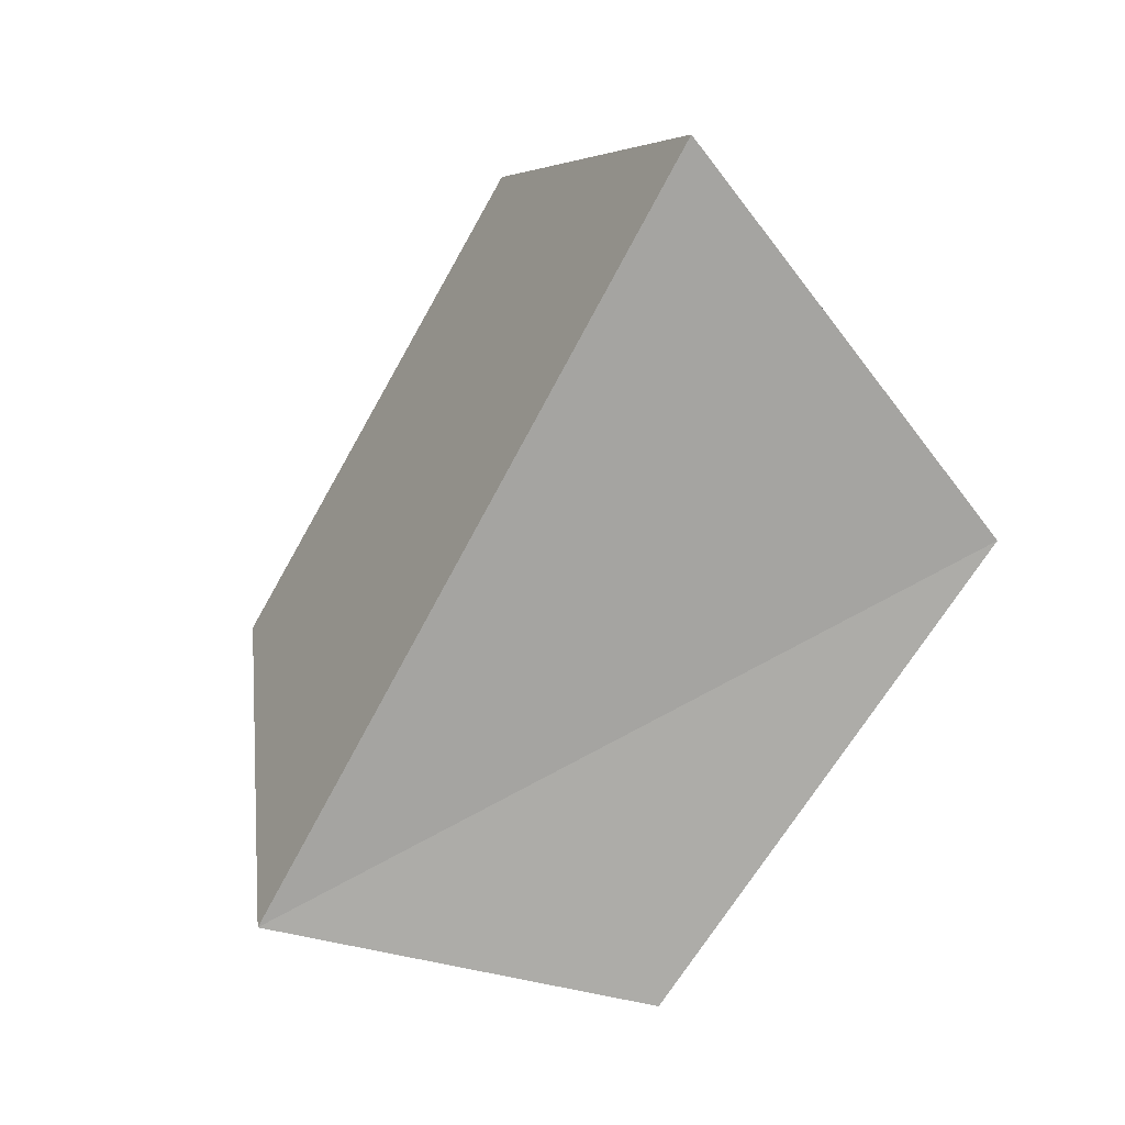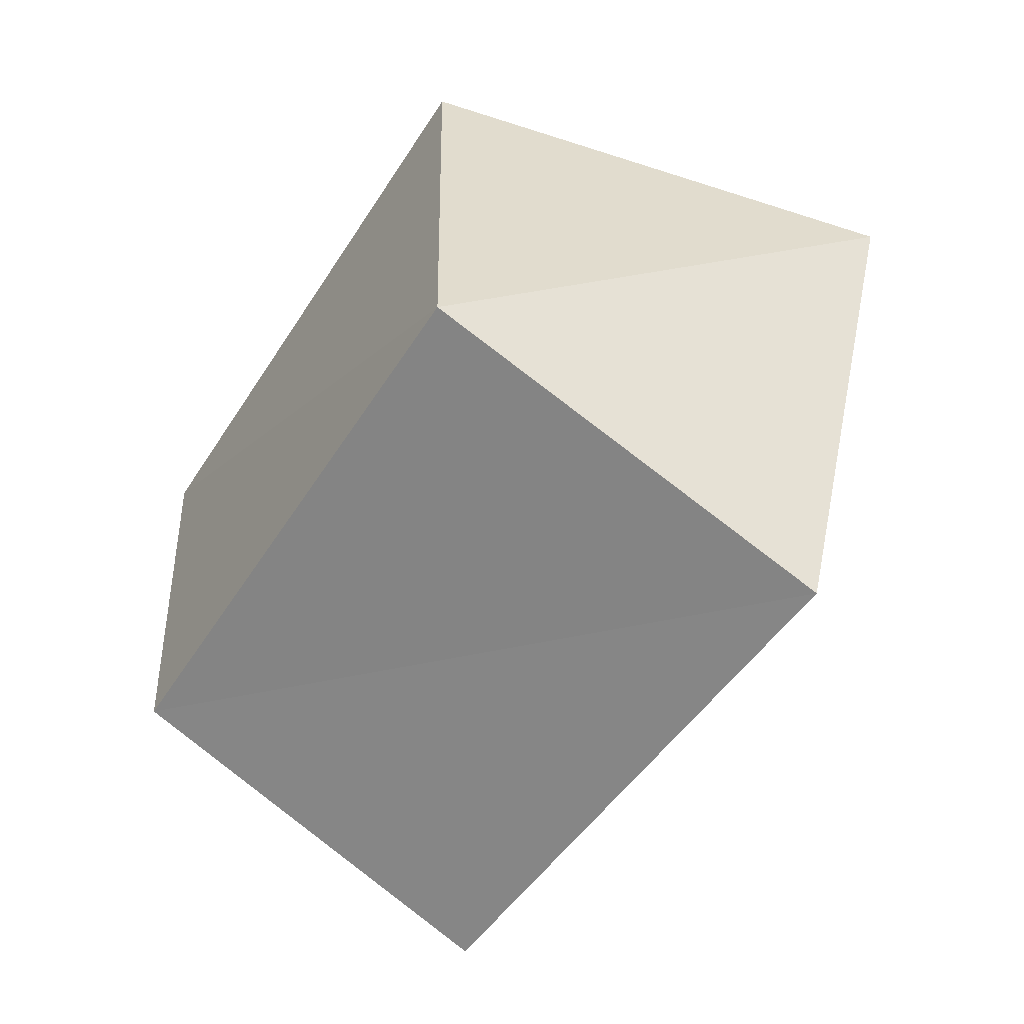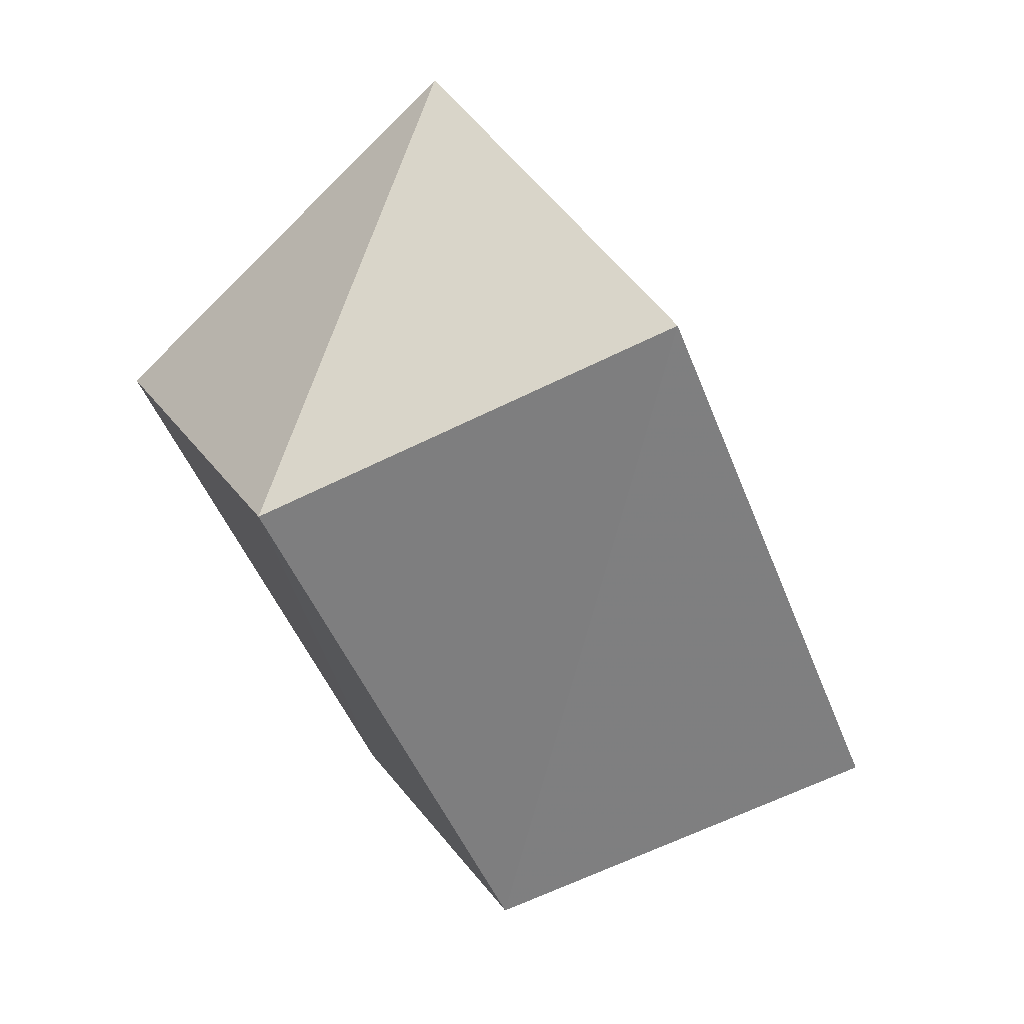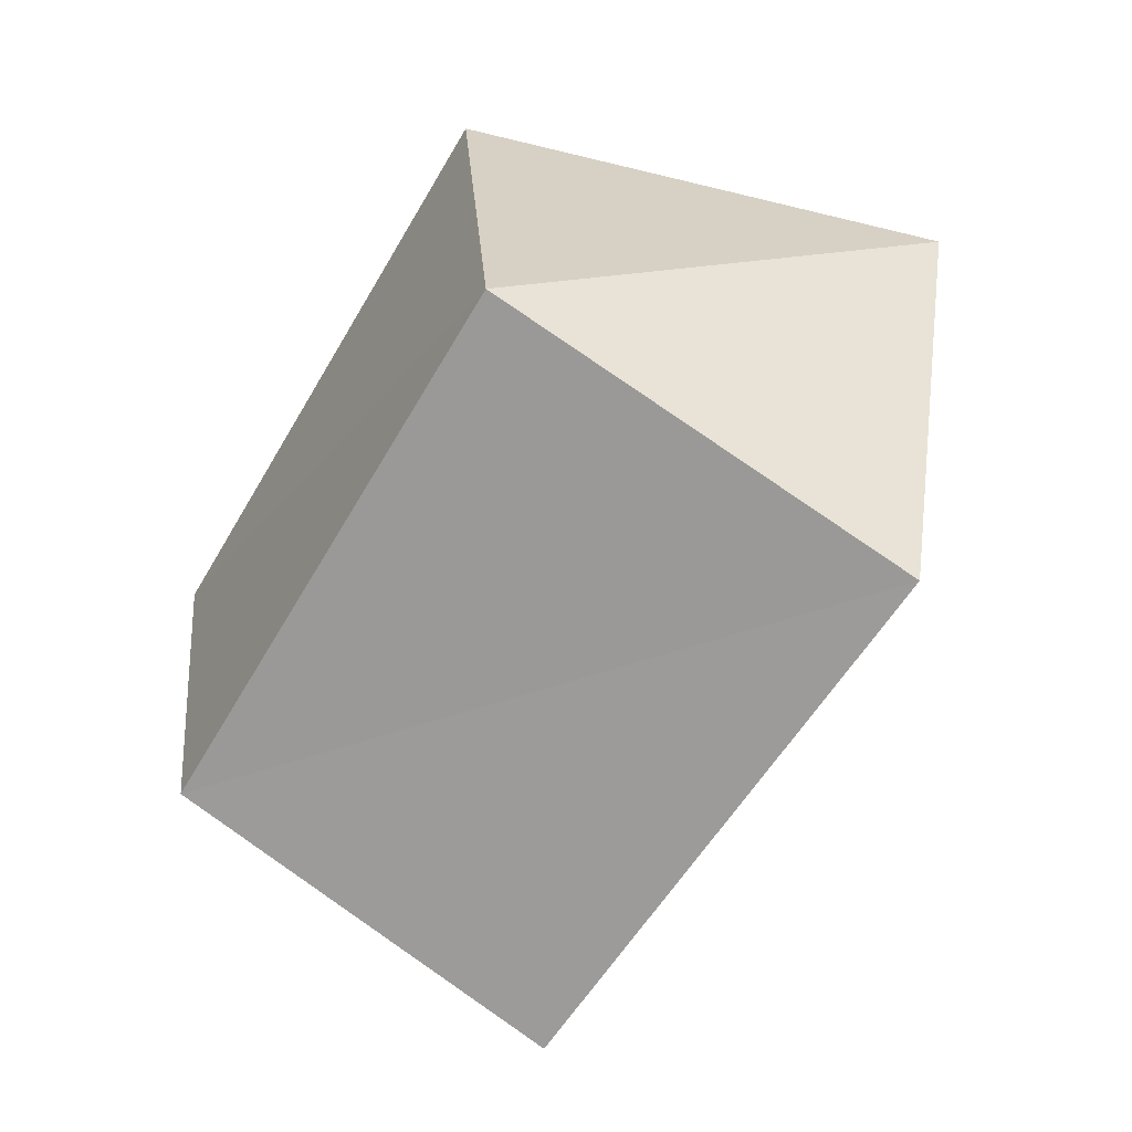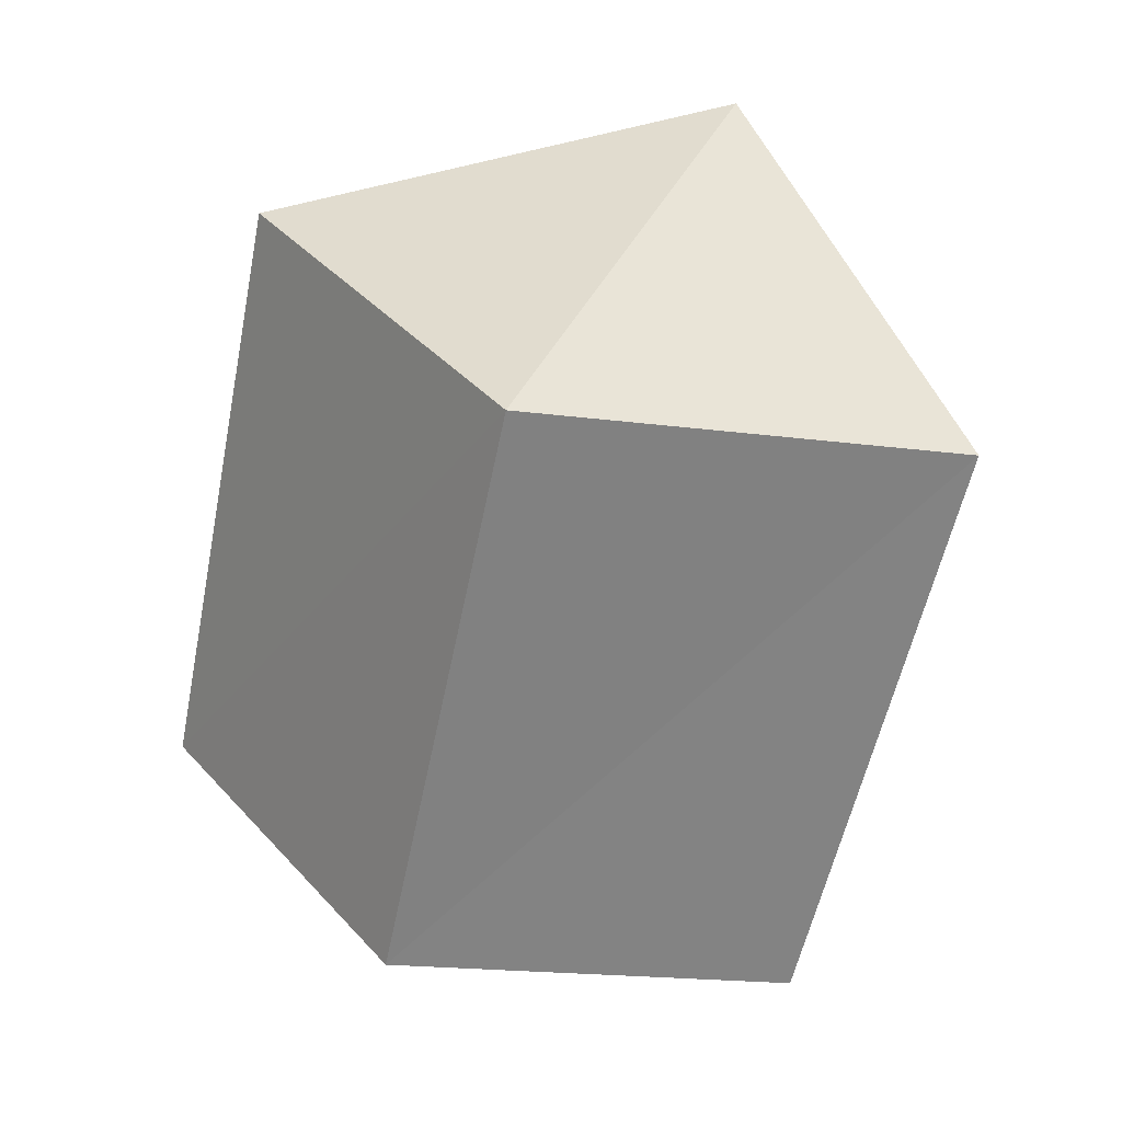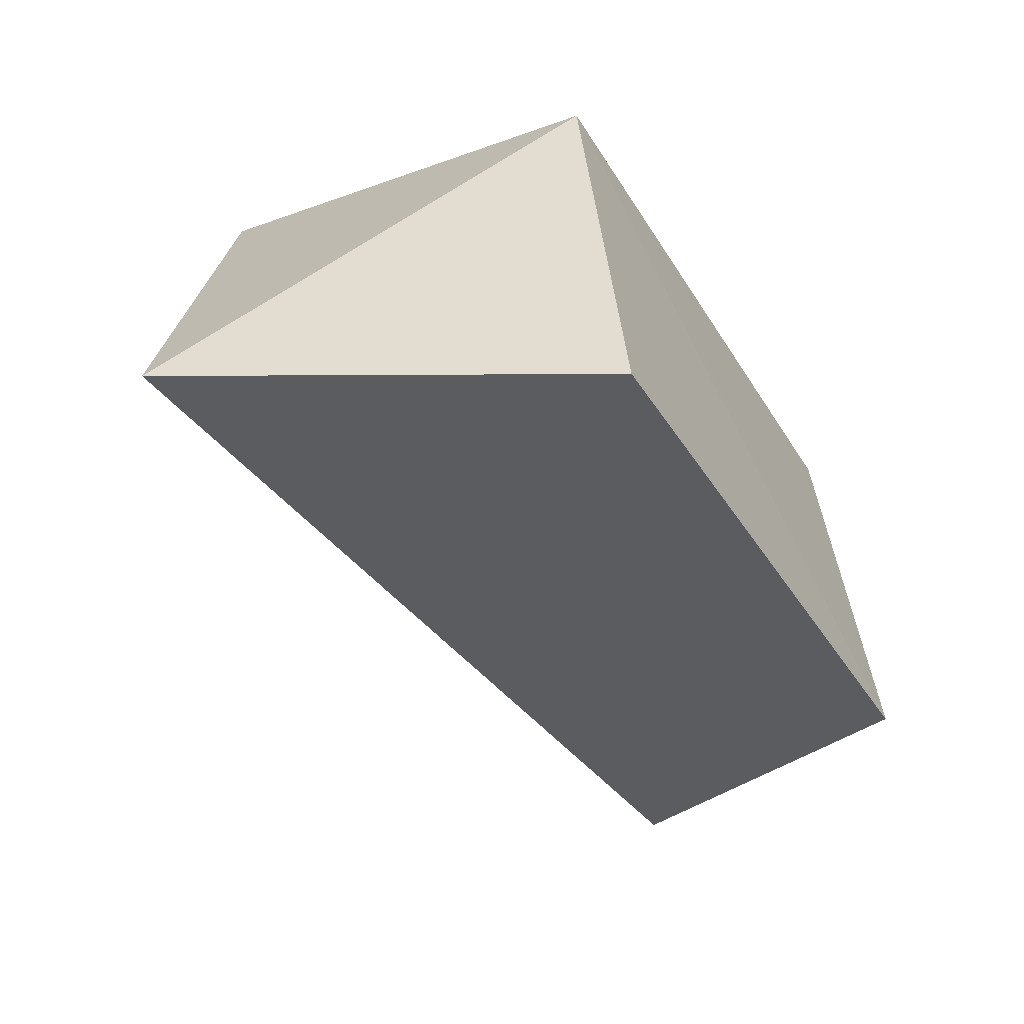
<metadata>
{"format":"obj","ext":"obj","renderer":"f3d","projection":"perspective","resolution":1024,"background":"white","views":[{"elev":52.4,"azim":-135.9,"up":"+Y"},{"elev":61.0,"azim":56.1,"up":"+Z"},{"elev":-10.2,"azim":32.1,"up":"+Y"},{"elev":53.3,"azim":52.4,"up":"+Z"},{"elev":65.4,"azim":19.6,"up":"+Z"},{"elev":13.9,"azim":-129.1,"up":"+Z"}]}
</metadata>
<code>
v 0.6934 -0.677 -0.2465
v -0.7315 -0.583 -0.3536
v 0.01609 -0.5638 -0.8258
v 0.02549 0.8677 0.4964
v -0.08495 -0.2065 0.9748
v 0.7333 0.1562 0.6618
v -0.06762 -0.9967 0.04579
v -0.7955 0.2563 0.549
f 1 2 3
f 4 5 6
f 4 1 3
f 6 7 1
f 5 2 7
f 3 8 4
f 1 7 2
f 4 8 5
f 4 6 1
f 6 5 7
f 5 8 2
f 3 2 8

</code>
